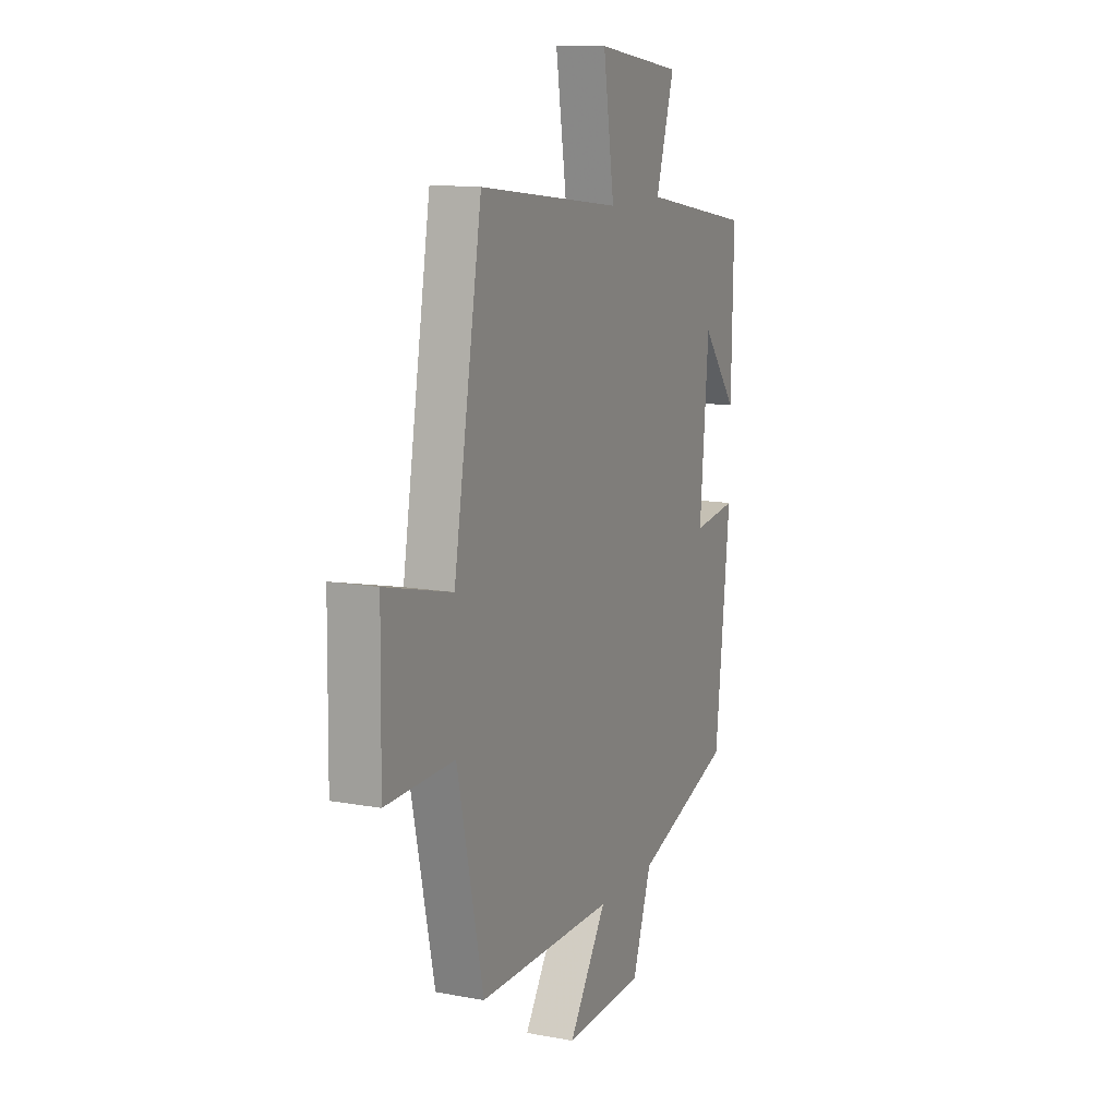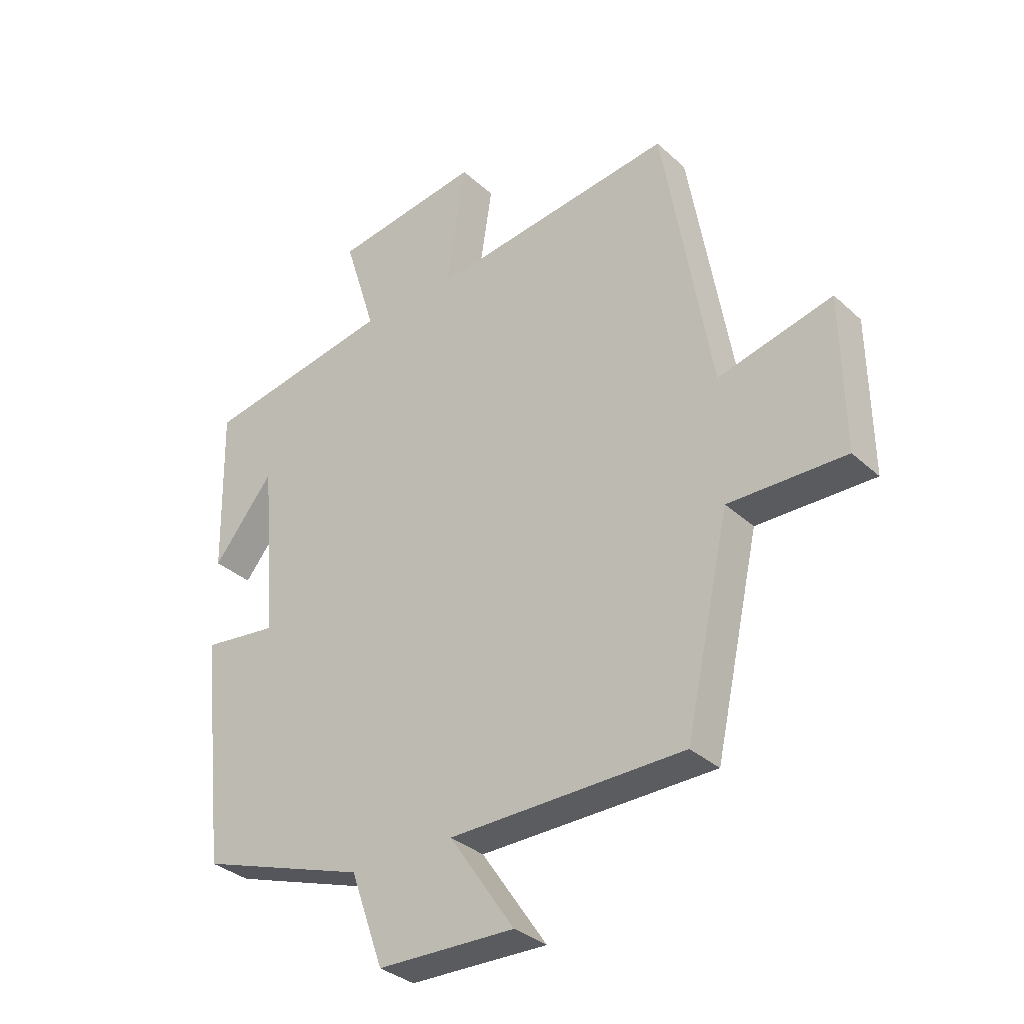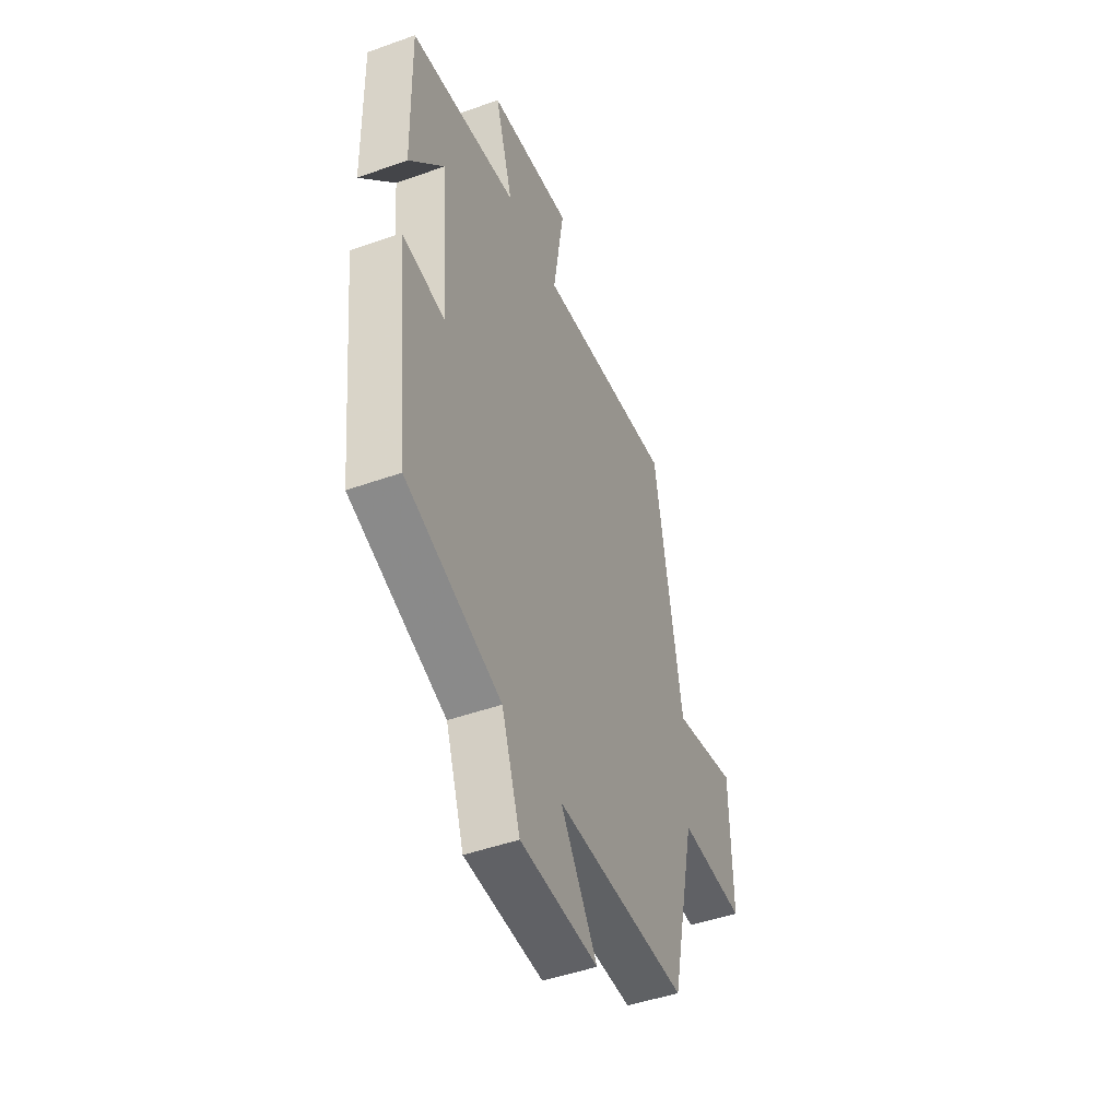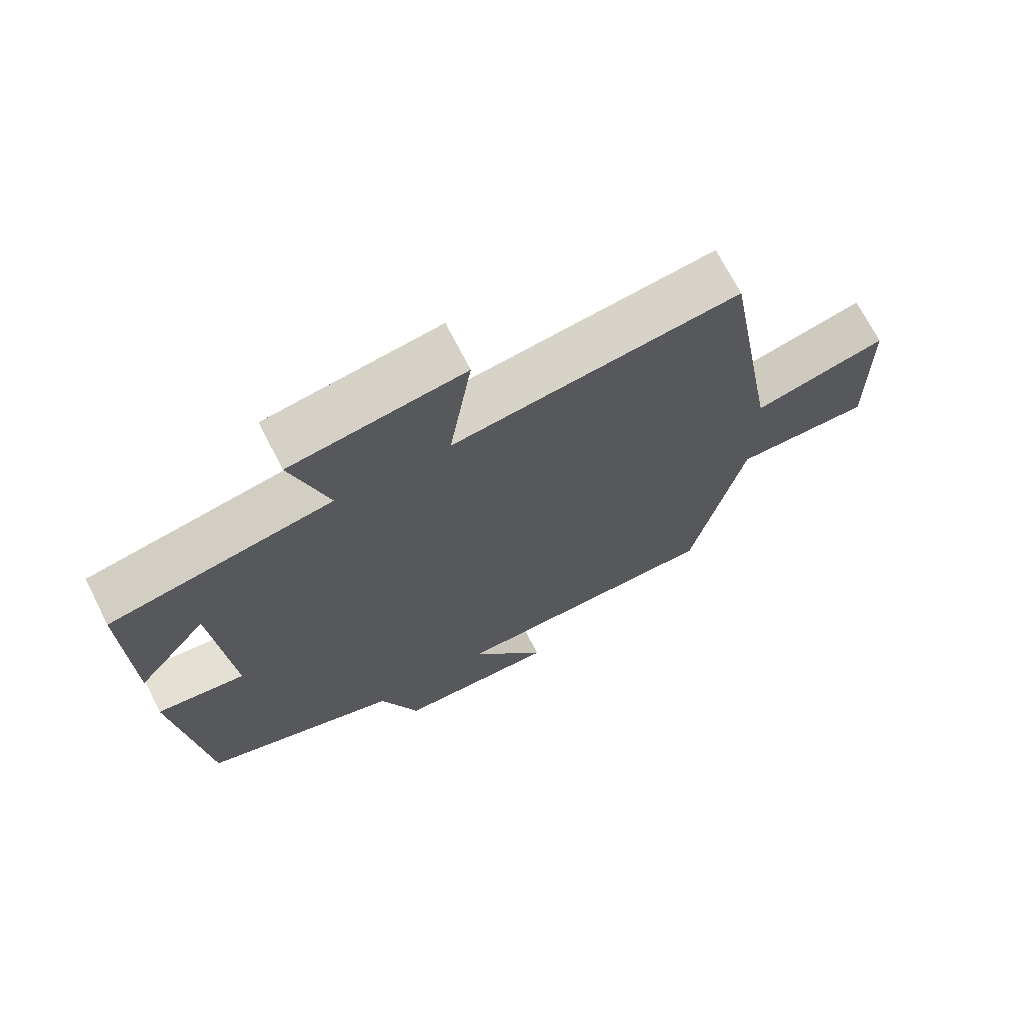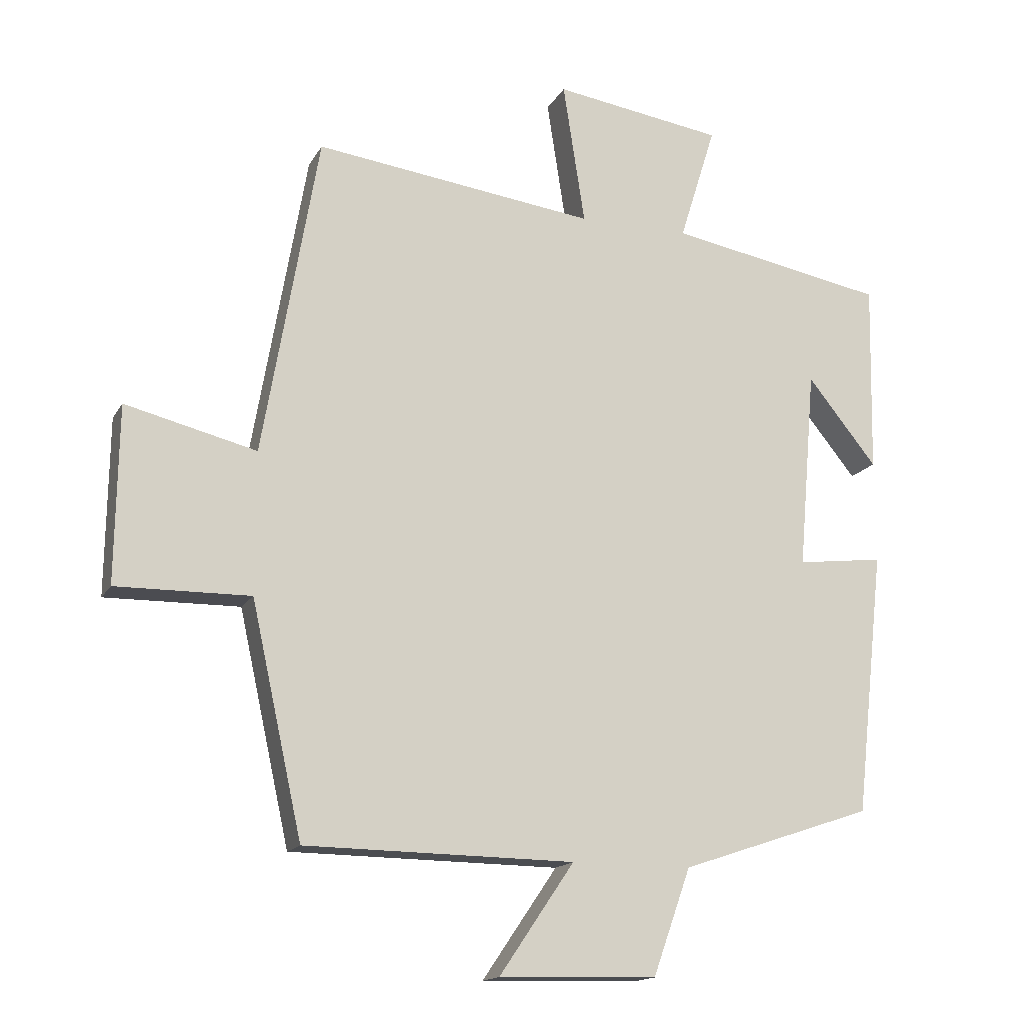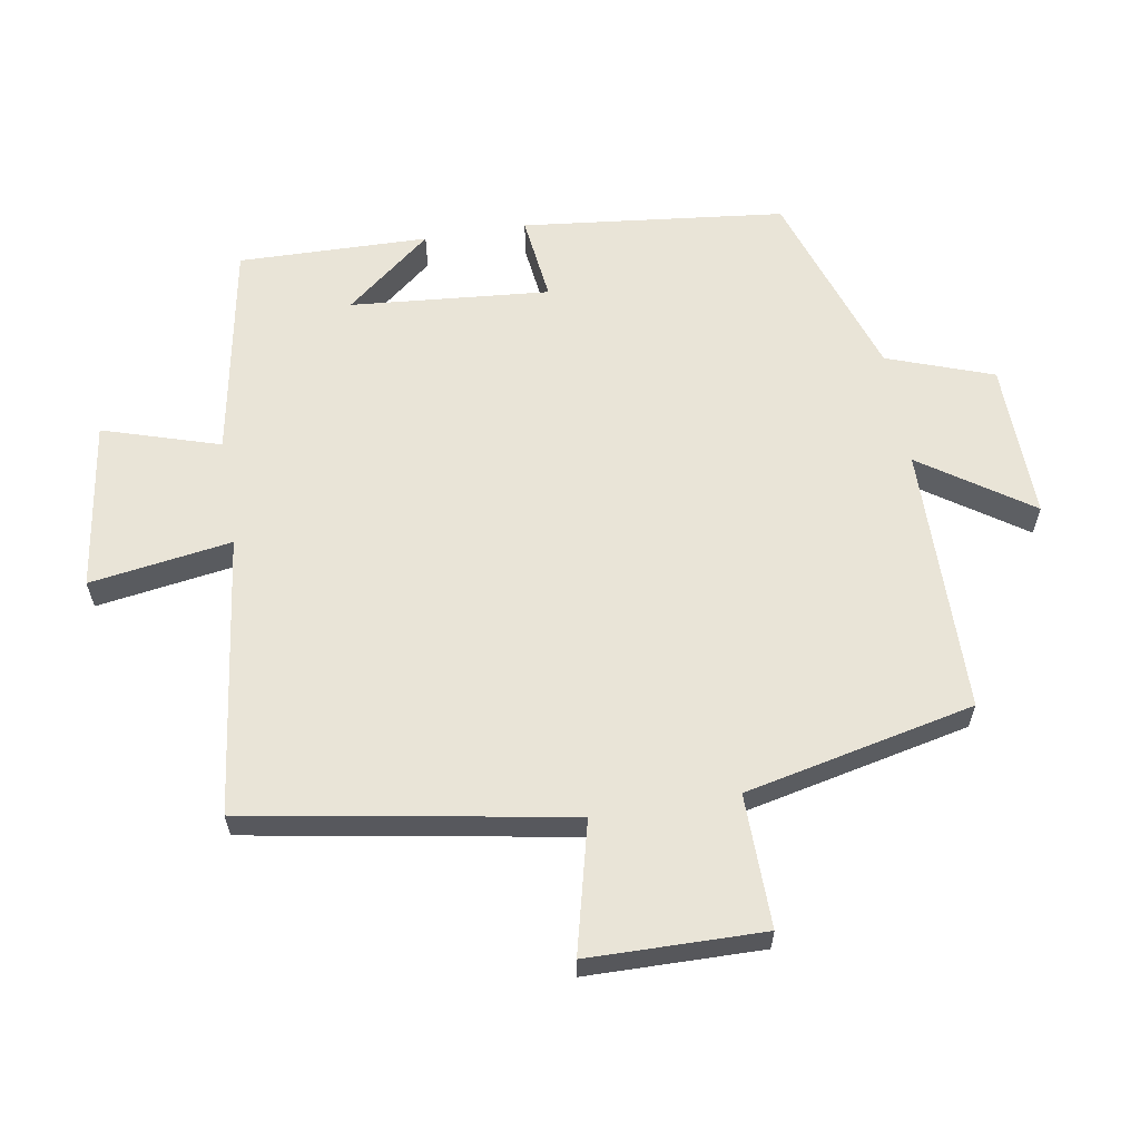
<metadata>
{"format":"obj","ext":"obj","renderer":"f3d","projection":"perspective","resolution":1024,"background":"white","views":[{"elev":12.5,"azim":113.4,"up":"+Z"},{"elev":-33.2,"azim":39.1,"up":"+Z"},{"elev":-47.2,"azim":-68.0,"up":"+Z"},{"elev":70.2,"azim":-26.9,"up":"+Z"},{"elev":-15.7,"azim":159.7,"up":"+Z"},{"elev":61.1,"azim":80.5,"up":"+Y"}]}
</metadata>
<code>
v -0.506 0.07 0.44
v -0.177 0.07 0.5
v -0.232 0.07 0.677
v 0.024 0.07 0.715
v -0.009 0.07 0.5
v 0.416 0.07 0.555
v 0.5 0.07 0.067
v 0.698 0.07 0.116
v 0.702 0.07 -0.15
v 0.5 0.07 -0.147
v 0.423 0.07 -0.495
v 0.017 0.07 -0.5
v 0.13 0.07 -0.666
v -0.108 0.07 -0.66
v -0.165 0.07 -0.5
v -0.456 0.07 -0.402
v -0.5 0.07 -0.004
v -0.369 0.07 -0.02
v -0.395 0.07 0.282
v -0.5 0.07 0.152
v -0.506 0 0.44
v -0.177 0 0.5
v -0.232 0 0.677
v 0.024 0 0.715
v -0.009 0 0.5
v 0.416 0 0.555
v 0.5 0 0.067
v 0.698 0 0.116
v 0.702 0 -0.15
v 0.5 0 -0.147
v 0.423 0 -0.495
v 0.017 0 -0.5
v 0.13 0 -0.666
v -0.108 0 -0.66
v -0.165 0 -0.5
v -0.456 0 -0.402
v -0.5 0 -0.004
v -0.369 0 -0.02
v -0.395 0 0.282
v -0.5 0 0.152
f 19 20 1
f 15 16 17 18
f 15 18 19
f 12 13 14 15
f 10 11 12 15
f 10 15 19
f 7 8 9 10
f 5 6 7 10
f 5 10 19 1
f 2 3 4 5
f 1 2 5
f 21 40 39
f 38 37 36 35
f 39 38 35
f 35 34 33 32
f 35 32 31 30
f 39 35 30
f 30 29 28 27
f 30 27 26 25
f 21 39 30 25
f 25 24 23 22
f 25 22 21
f 1 21 22 2
f 2 22 23 3
f 3 23 24 4
f 4 24 25 5
f 5 25 26 6
f 6 26 27 7
f 7 27 28 8
f 8 28 29 9
f 9 29 30 10
f 10 30 31 11
f 11 31 32 12
f 12 32 33 13
f 13 33 34 14
f 14 34 35 15
f 15 35 36 16
f 16 36 37 17
f 17 37 38 18
f 18 38 39 19
f 19 39 40 20
f 20 40 21 1

</code>
